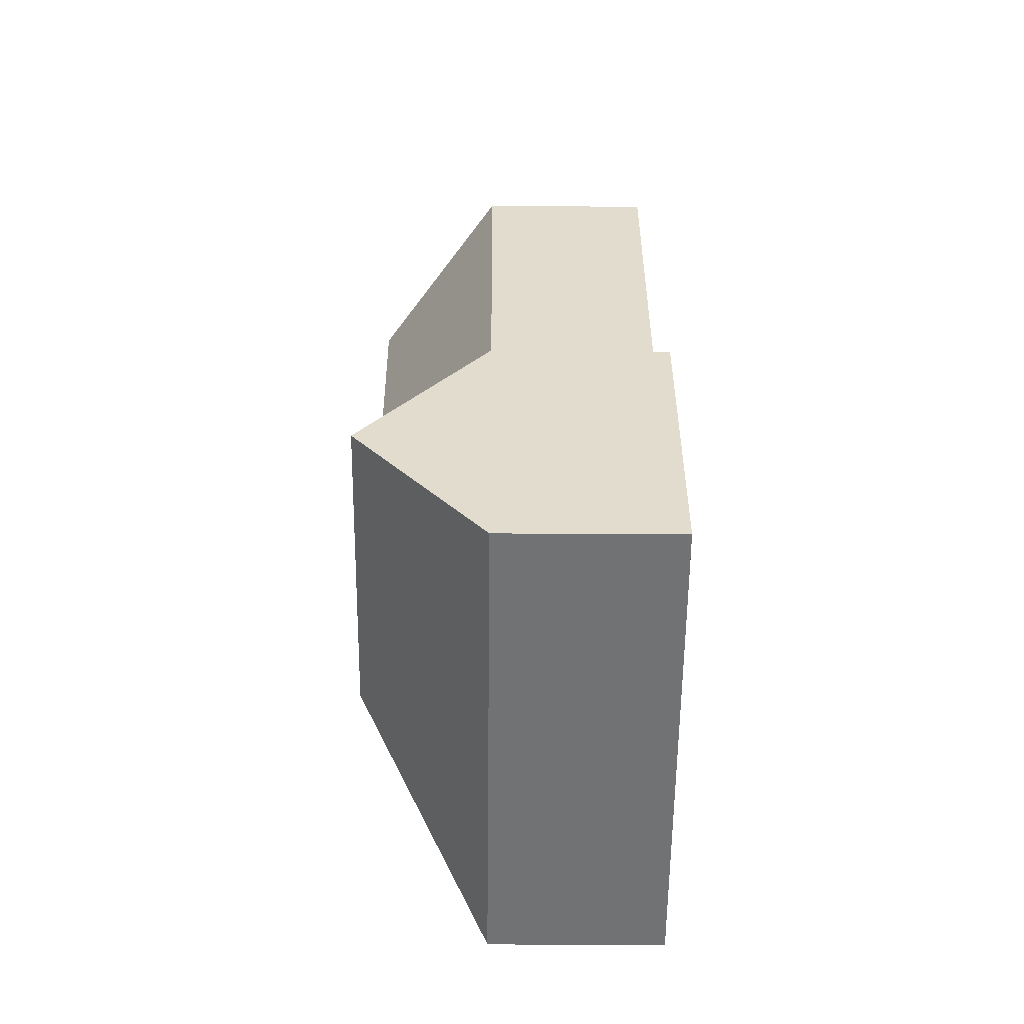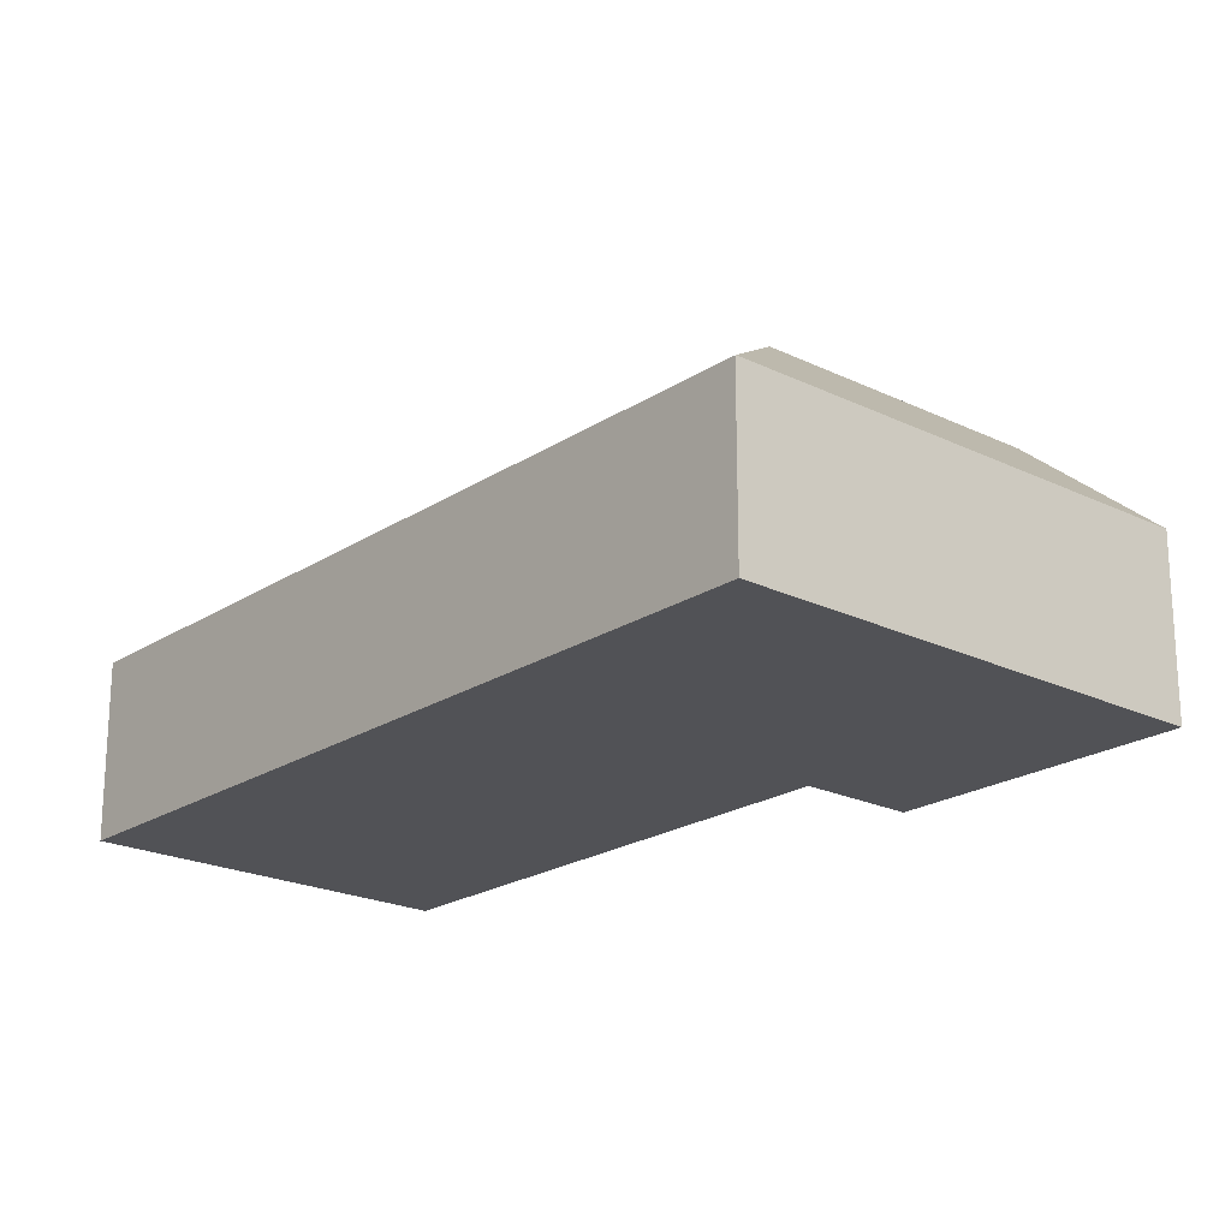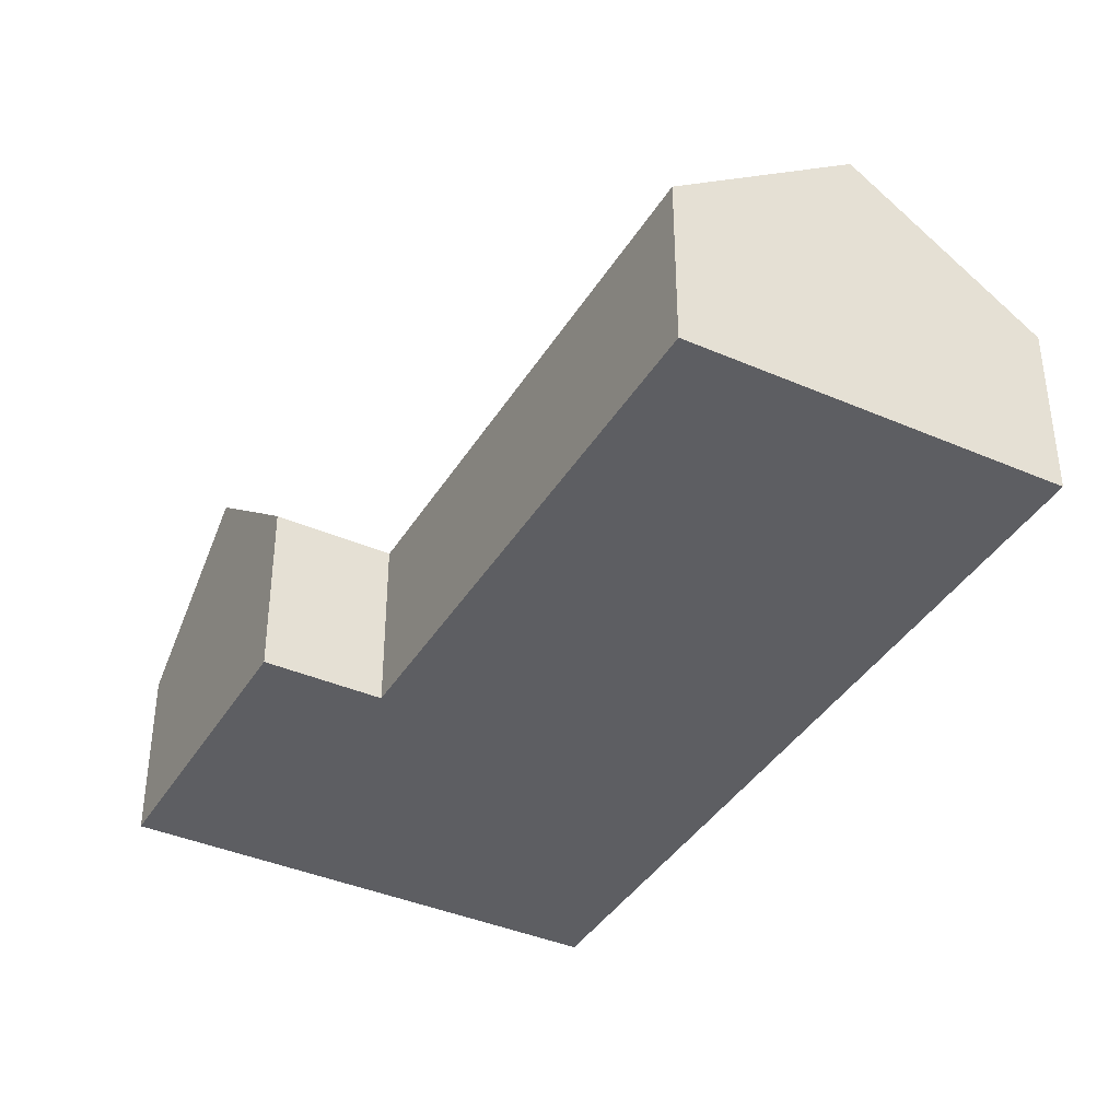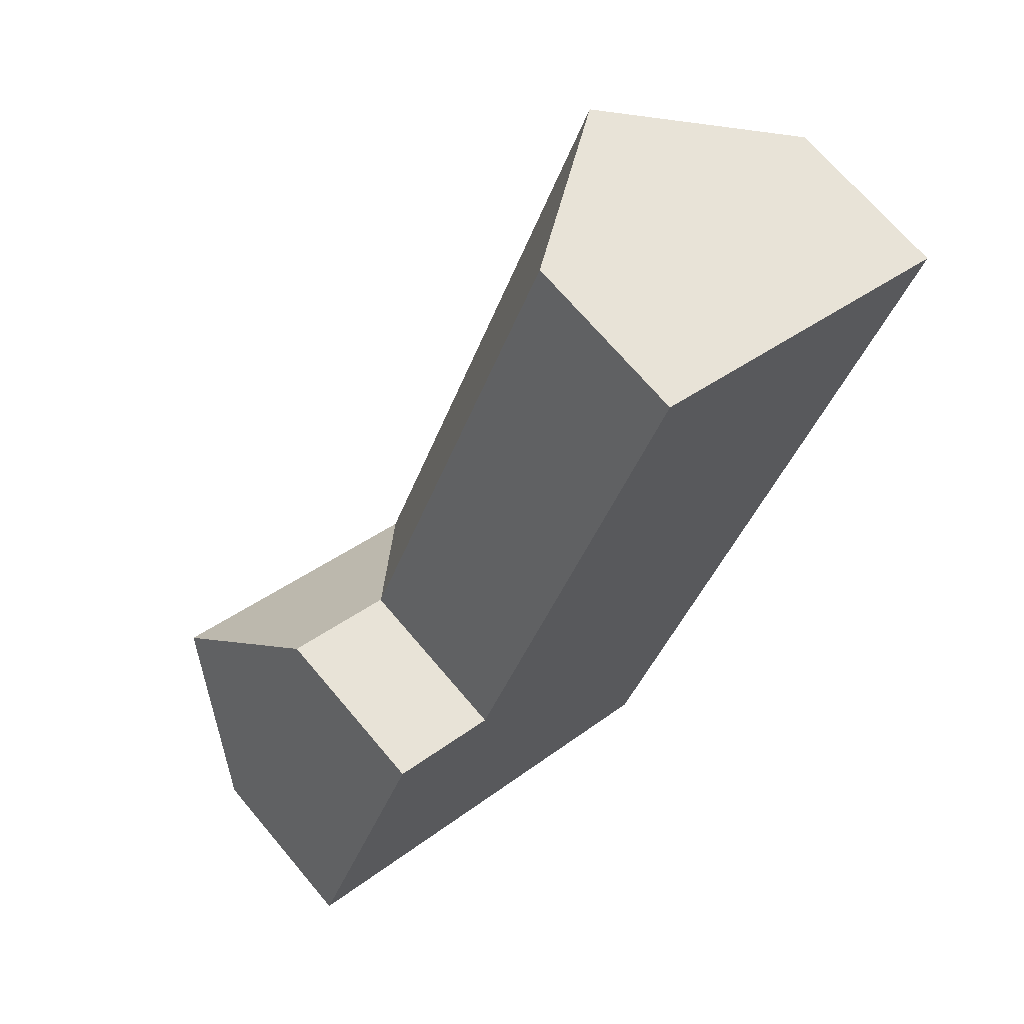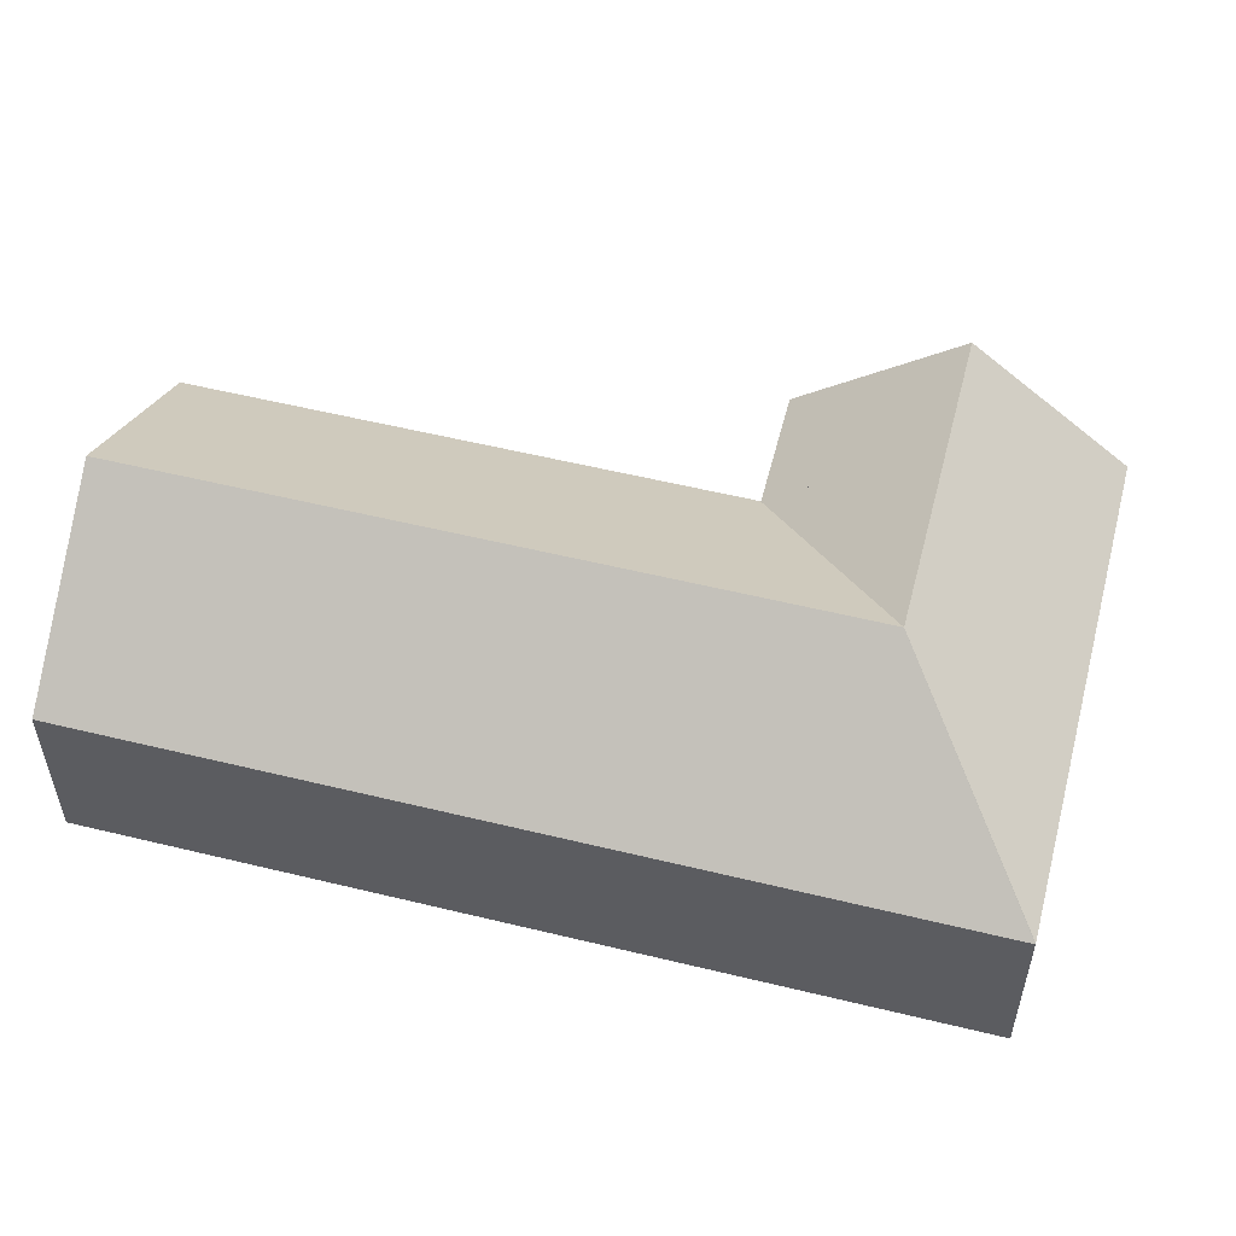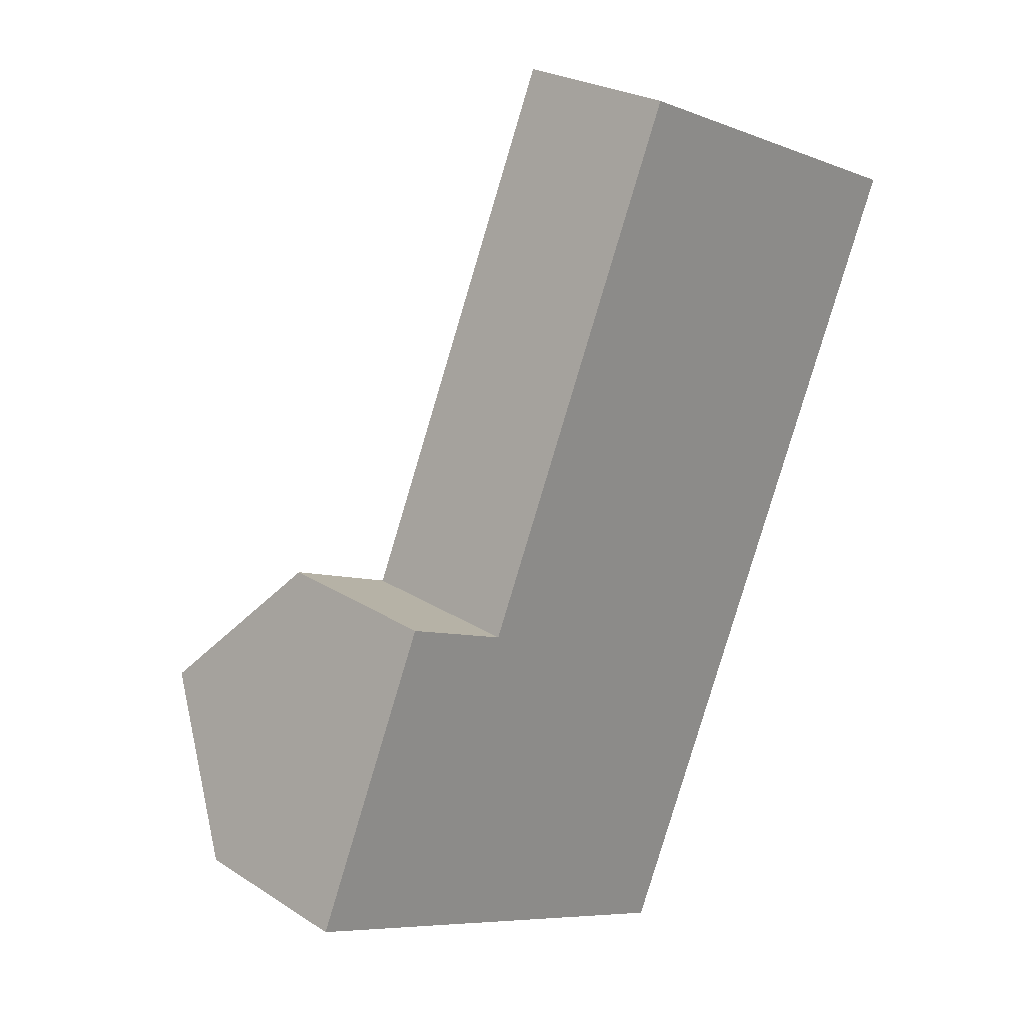
<metadata>
{"format":"obj","ext":"obj","renderer":"f3d","projection":"perspective","resolution":1024,"background":"white","views":[{"elev":-32.2,"azim":-90.6,"up":"+Z"},{"elev":-21.2,"azim":162.4,"up":"+Y"},{"elev":-39.3,"azim":-5.1,"up":"+Y"},{"elev":69.0,"azim":-40.1,"up":"+Z"},{"elev":56.1,"azim":127.7,"up":"+Y"},{"elev":24.8,"azim":-43.9,"up":"+Z"}]}
</metadata>
<code>
v  2.086 10.26 4.831
v  3.605 5.933 -1.556
v  0 5.933 3.633e-16
v  15.37 5.933 -6.634
v  5.69 10.26 3.274
v  11.63 10.26 0.712
v  7.776 5.932 8.106
v  4.172 5.932 9.662
v  7.868 5.932 8.066
v  7.875 5.918 8.081
v  13.75 10.26 5.634
v  7.908 5.918 8.157
v  15.21 5.918 25.07
v  21.05 10.26 22.54
v  19.59 5.918 3.111
v  15.38 5.918 -6.642
v  26.89 5.918 20.02
v  0 0 0
v  2.086 -2.958e-16 4.831
v  4.172 -5.916e-16 9.662
v  7.868 -4.939e-16 8.066
v  7.875 -4.948e-16 8.081
v  15.21 -1.535e-15 25.07
v  7.908 -4.995e-16 8.157
v  7.776 -4.963e-16 8.106
v  21.05 -1.38e-15 22.54
v  26.89 -1.226e-15 20.02
v  19.59 -1.905e-16 3.111
v  15.38 4.067e-16 -6.642
v  3.605 9.528e-17 -1.556
v  15.37 4.062e-16 -6.634
g defaultobject
f 1 2 3
f 2 1 4
f 4 1 5
f 4 5 6
f 7 1 8
f 1 7 5
f 5 7 9
f 10 11 6
f 11 10 12
f 11 12 13
f 11 13 14
f 6 5 10
f 6 15 16
f 15 6 17
f 17 6 11
f 17 11 14
f 6 16 4
f 18 1 3
f 1 18 8
f 8 18 19
f 8 19 20
f 21 10 9
f 10 21 22
f 22 12 10
f 12 22 13
f 13 22 23
f 23 22 24
f 20 7 8
f 7 20 9
f 9 20 21
f 21 20 25
f 23 14 13
f 14 23 17
f 17 23 26
f 17 26 27
f 27 15 17
f 15 27 28
f 15 28 16
f 16 28 29
f 2 18 3
f 18 2 30
f 30 2 4
f 30 4 31
f 31 4 16
f 31 16 29
f 26 28 27
f 28 26 23
f 28 23 24
f 28 24 29
f 29 24 22
f 29 22 21
f 29 21 25
f 29 25 20
f 29 20 31
f 31 20 30
f 30 20 19
f 30 19 18

</code>
